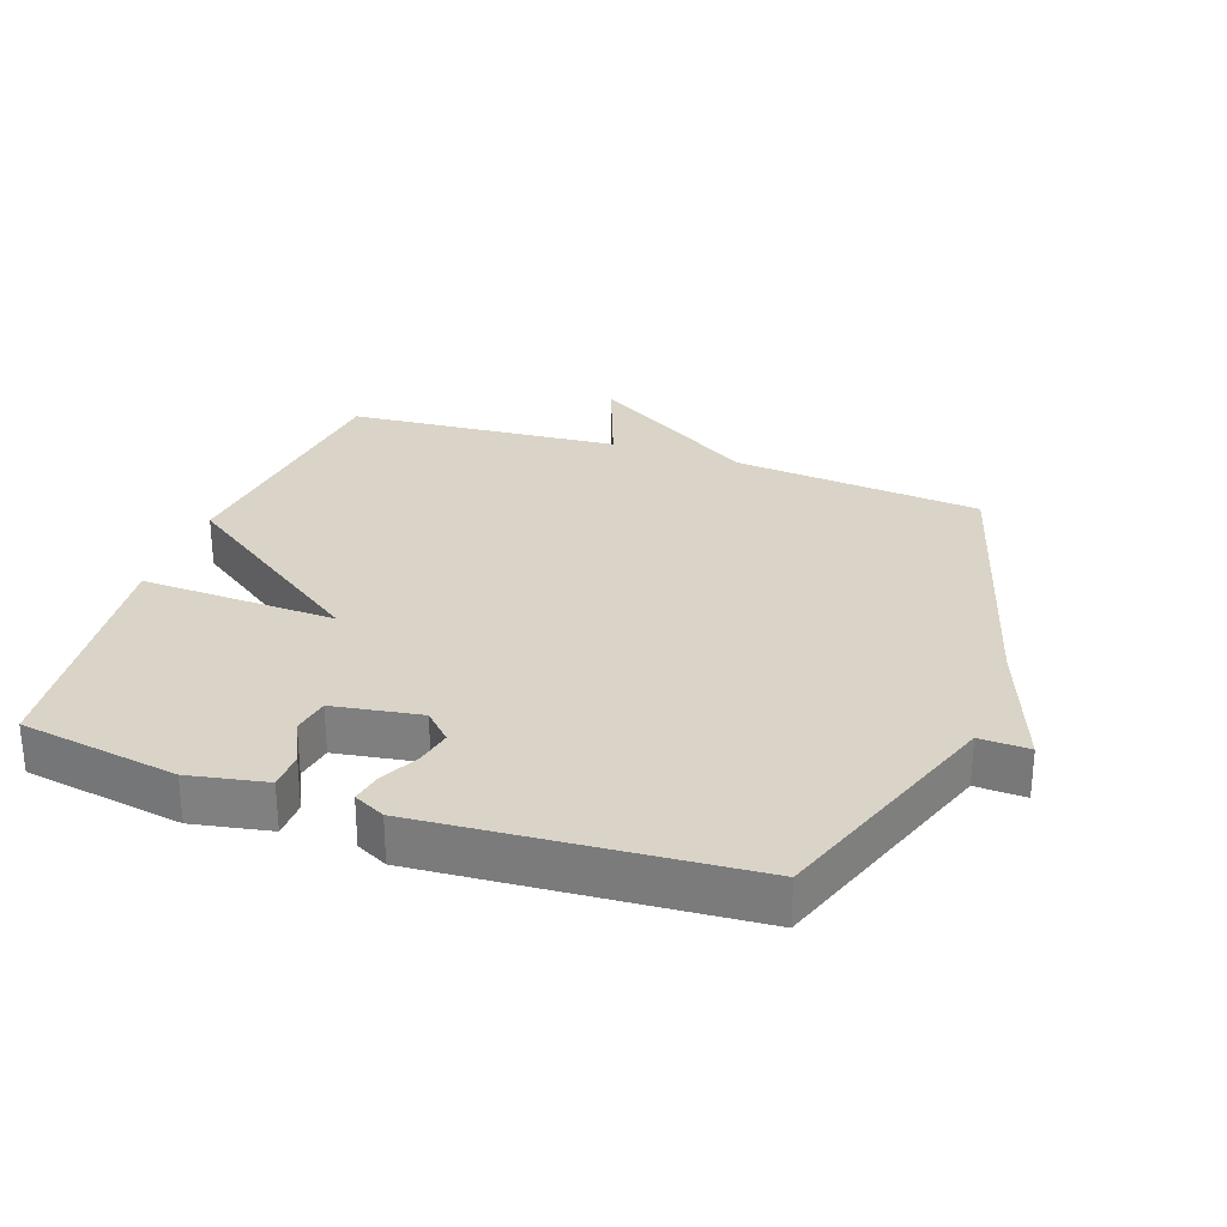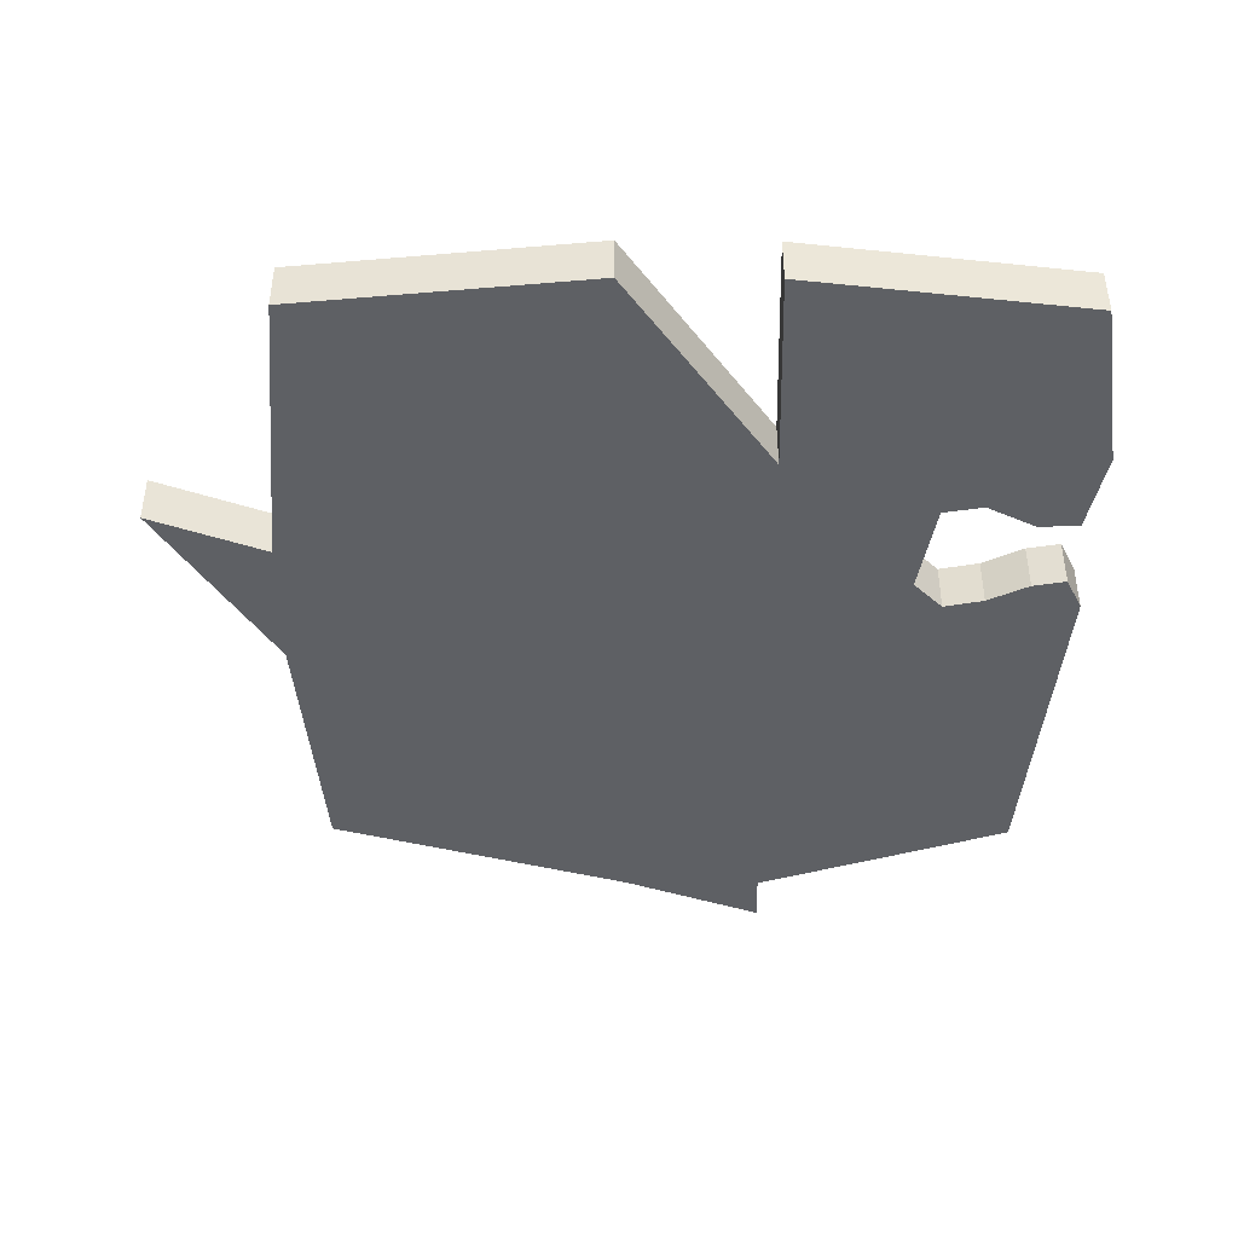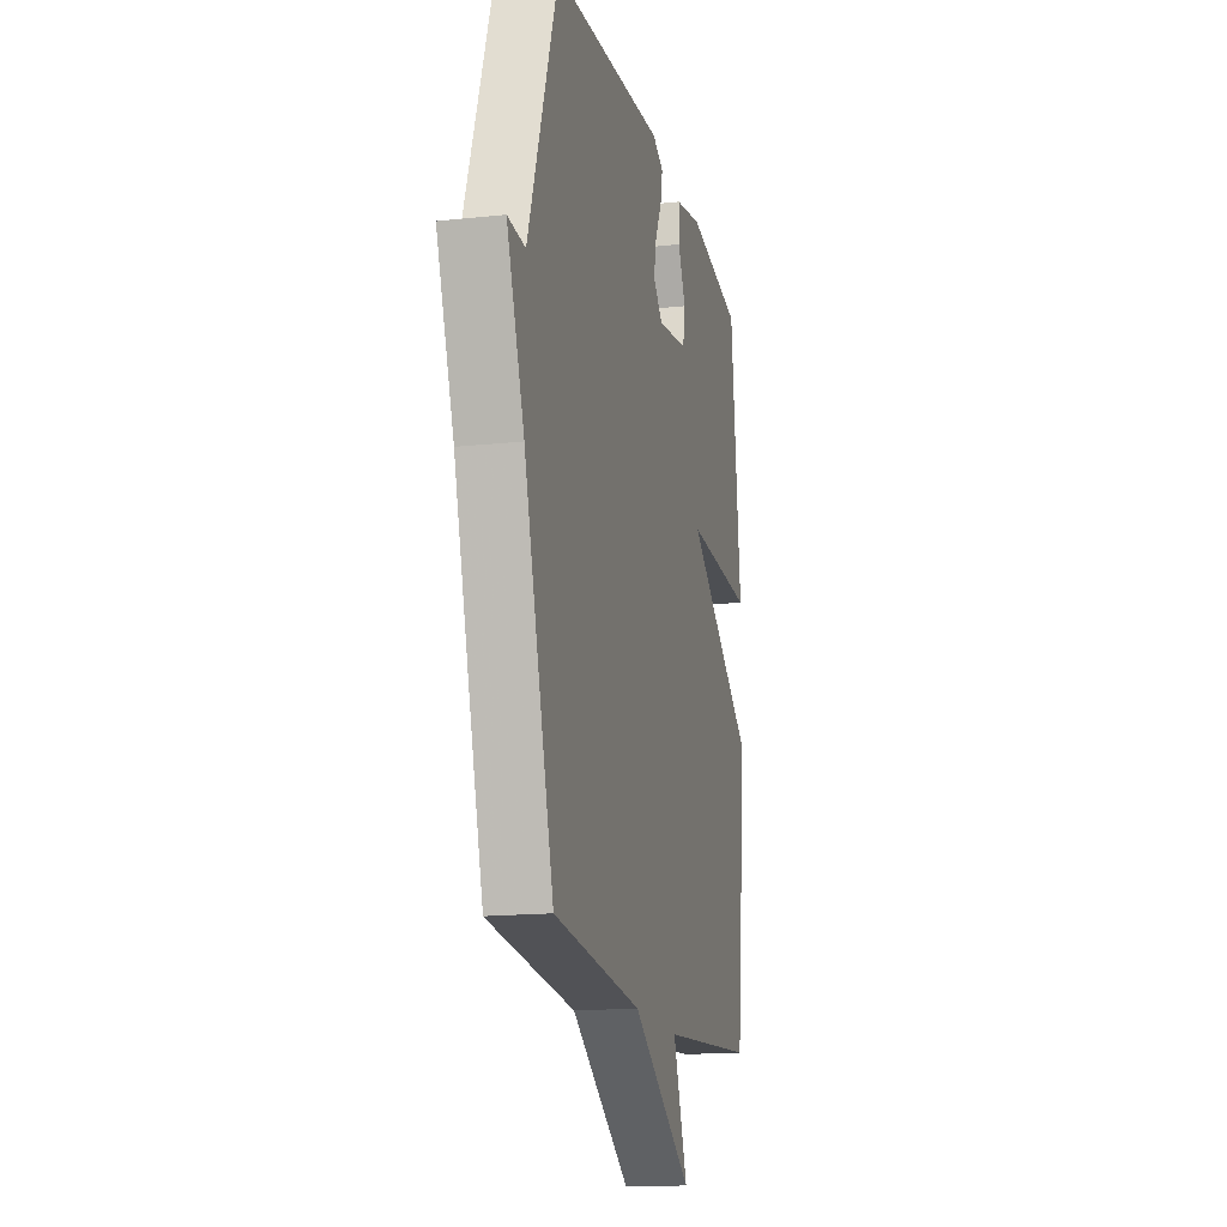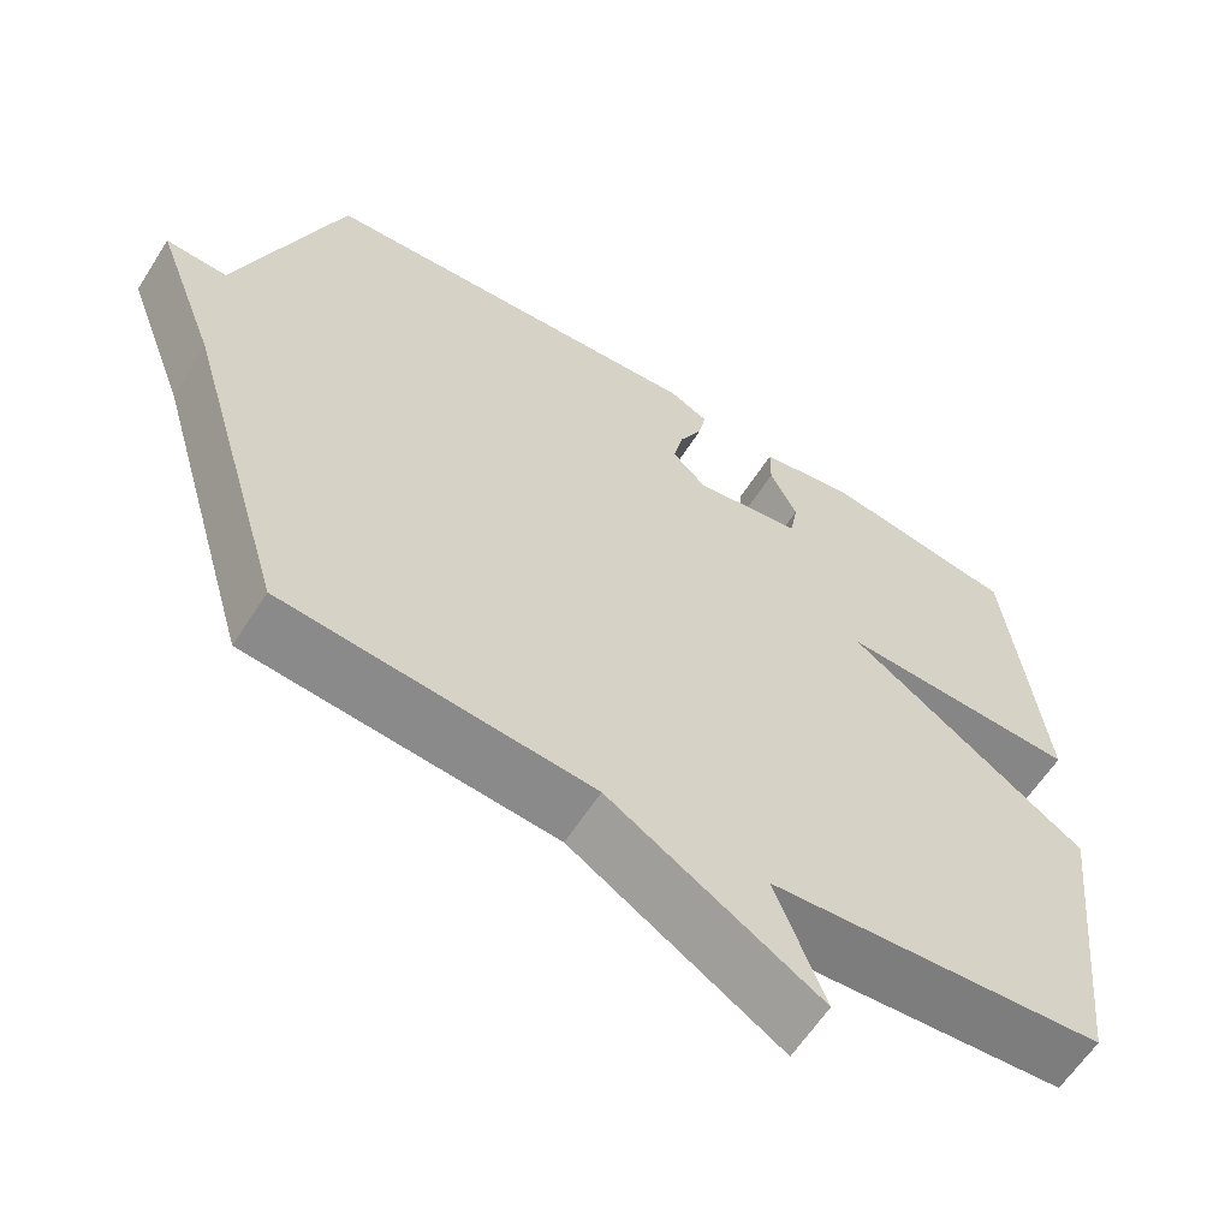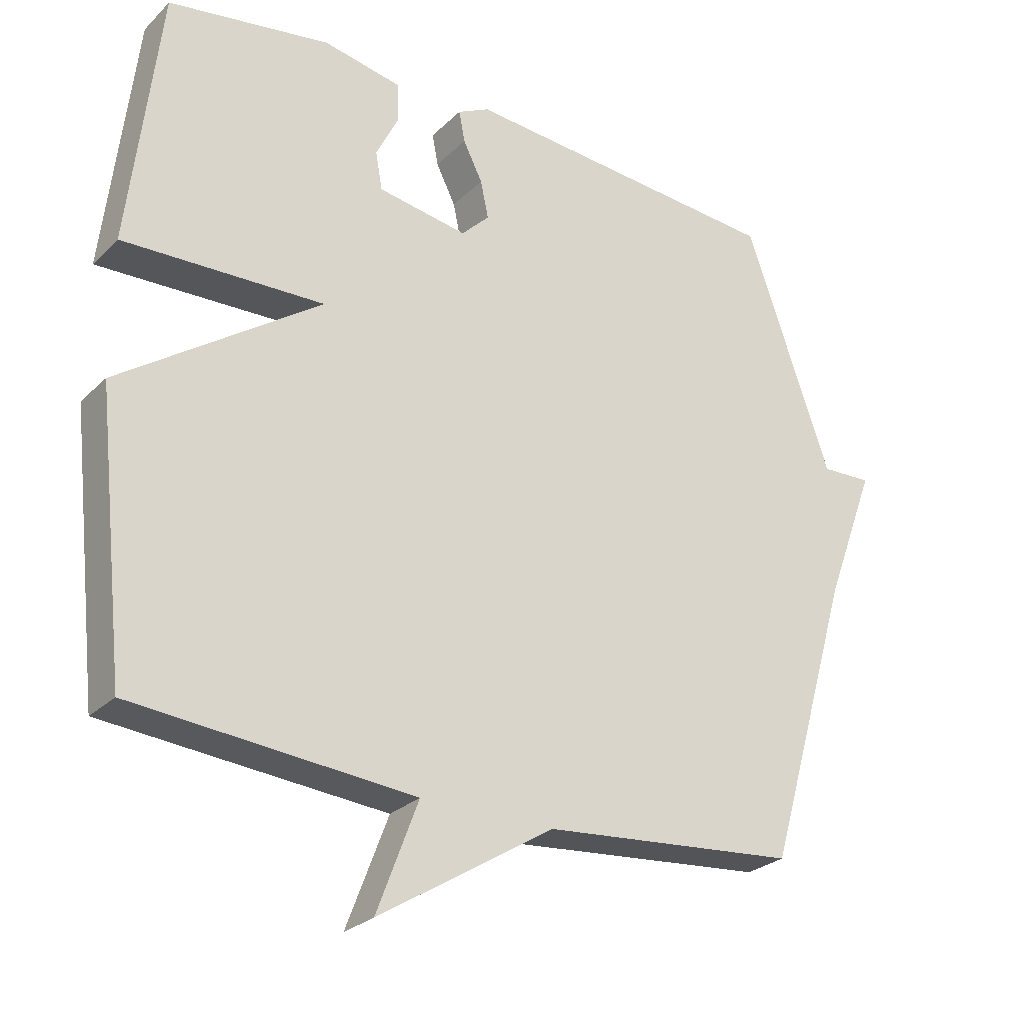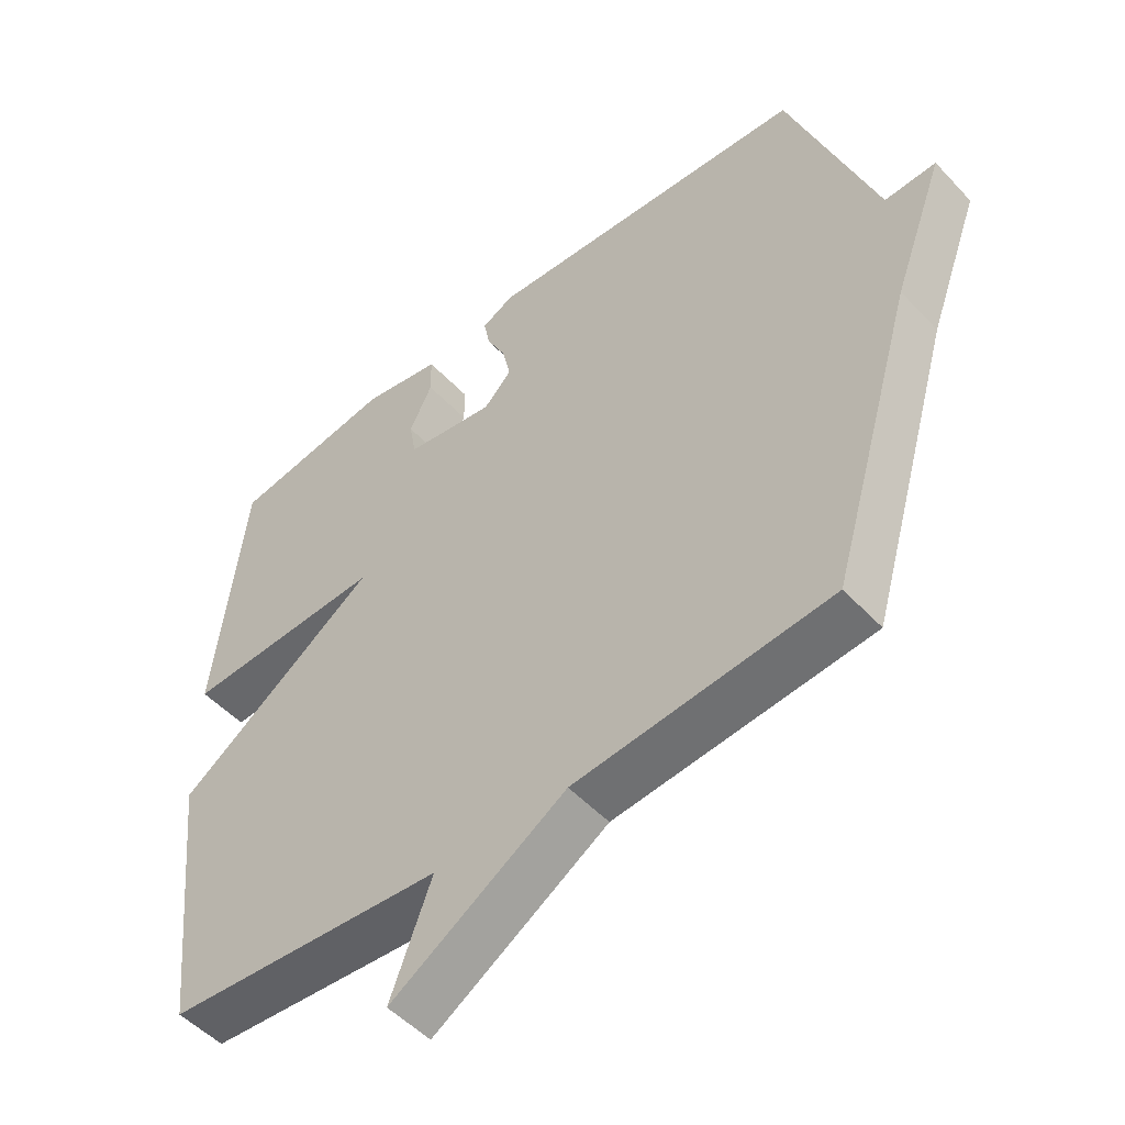
<metadata>
{"format":"obj","ext":"obj","renderer":"f3d","projection":"perspective","resolution":1024,"background":"white","views":[{"elev":28.5,"azim":19.5,"up":"+Y"},{"elev":-43.0,"azim":-90.5,"up":"+Y"},{"elev":-16.1,"azim":102.6,"up":"+Z"},{"elev":-61.3,"azim":147.5,"up":"+Z"},{"elev":-26.8,"azim":-34.6,"up":"+Z"},{"elev":-51.0,"azim":41.3,"up":"+Z"}]}
</metadata>
<code>
v 0.5 0.07 -0.5
v 0.118 0.07 -0.535
v -0.144 0.07 -0.699
v -0.082 0.07 -0.535
v -0.5 0.07 -0.5
v -0.545 0.07 -0.091
v -0.245 0.07 0.119
v -0.545 0.07 0.109
v -0.5 0.07 0.5
v -0.257 0.07 0.539
v -0.139 0.07 0.516
v -0.138 0.07 0.458
v -0.172 0.07 0.389
v -0.162 0.07 0.332
v -0.028 0.07 0.31
v 0.014 0.07 0.352
v 0.002 0.07 0.408
v -0.027 0.07 0.466
v -0.036 0.07 0.513
v 0.012 0.07 0.537
v 0.5 0.07 0.5
v 0.628 0.07 0.135
v 0.704 0.07 0.138
v 0.628 0.07 -0.065
v 0.5 0 -0.5
v 0.118 0 -0.535
v -0.144 0 -0.699
v -0.082 0 -0.535
v -0.5 0 -0.5
v -0.545 0 -0.091
v -0.245 0 0.119
v -0.545 0 0.109
v -0.5 0 0.5
v -0.257 0 0.539
v -0.139 0 0.516
v -0.138 0 0.458
v -0.172 0 0.389
v -0.162 0 0.332
v -0.028 0 0.31
v 0.014 0 0.352
v 0.002 0 0.408
v -0.027 0 0.466
v -0.036 0 0.513
v 0.012 0 0.537
v 0.5 0 0.5
v 0.628 0 0.135
v 0.704 0 0.138
v 0.628 0 -0.065
f 22 23 24
f 22 24 1
f 21 22 1
f 20 21 1
f 19 20 1
f 18 19 1
f 17 18 1
f 16 17 1
f 15 16 1 2
f 14 15 2
f 11 12 13
f 10 11 13
f 9 10 13
f 8 9 13
f 7 8 13 14
f 4 5 6 7
f 4 7 14 2
f 2 3 4
f 48 47 46
f 25 48 46
f 25 46 45
f 25 45 44
f 25 44 43
f 25 43 42
f 25 42 41
f 25 41 40
f 26 25 40 39
f 26 39 38
f 37 36 35
f 37 35 34
f 37 34 33
f 37 33 32
f 38 37 32 31
f 31 30 29 28
f 26 38 31 28
f 28 27 26
f 1 25 26 2
f 2 26 27 3
f 3 27 28 4
f 4 28 29 5
f 5 29 30 6
f 6 30 31 7
f 7 31 32 8
f 8 32 33 9
f 9 33 34 10
f 10 34 35 11
f 11 35 36 12
f 12 36 37 13
f 13 37 38 14
f 14 38 39 15
f 15 39 40 16
f 16 40 41 17
f 17 41 42 18
f 18 42 43 19
f 19 43 44 20
f 20 44 45 21
f 21 45 46 22
f 22 46 47 23
f 23 47 48 24
f 24 48 25 1

</code>
